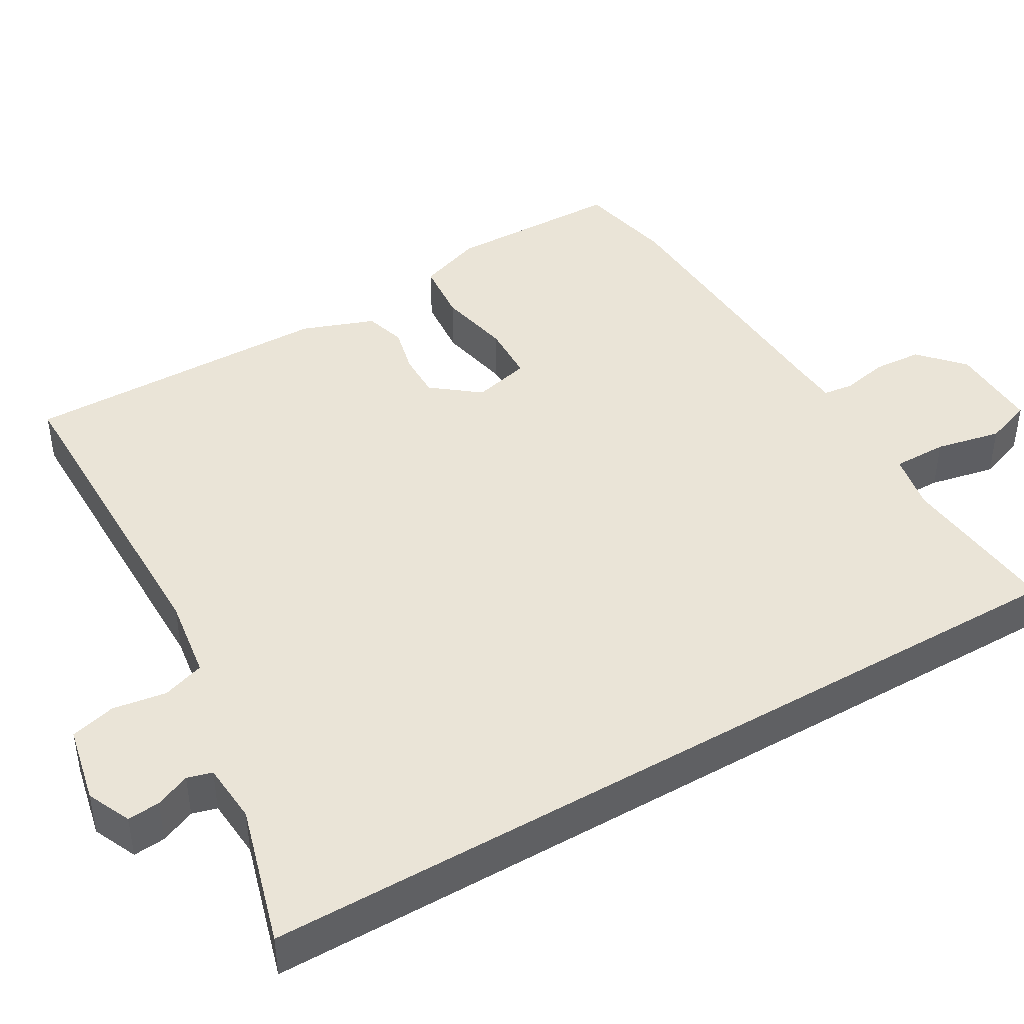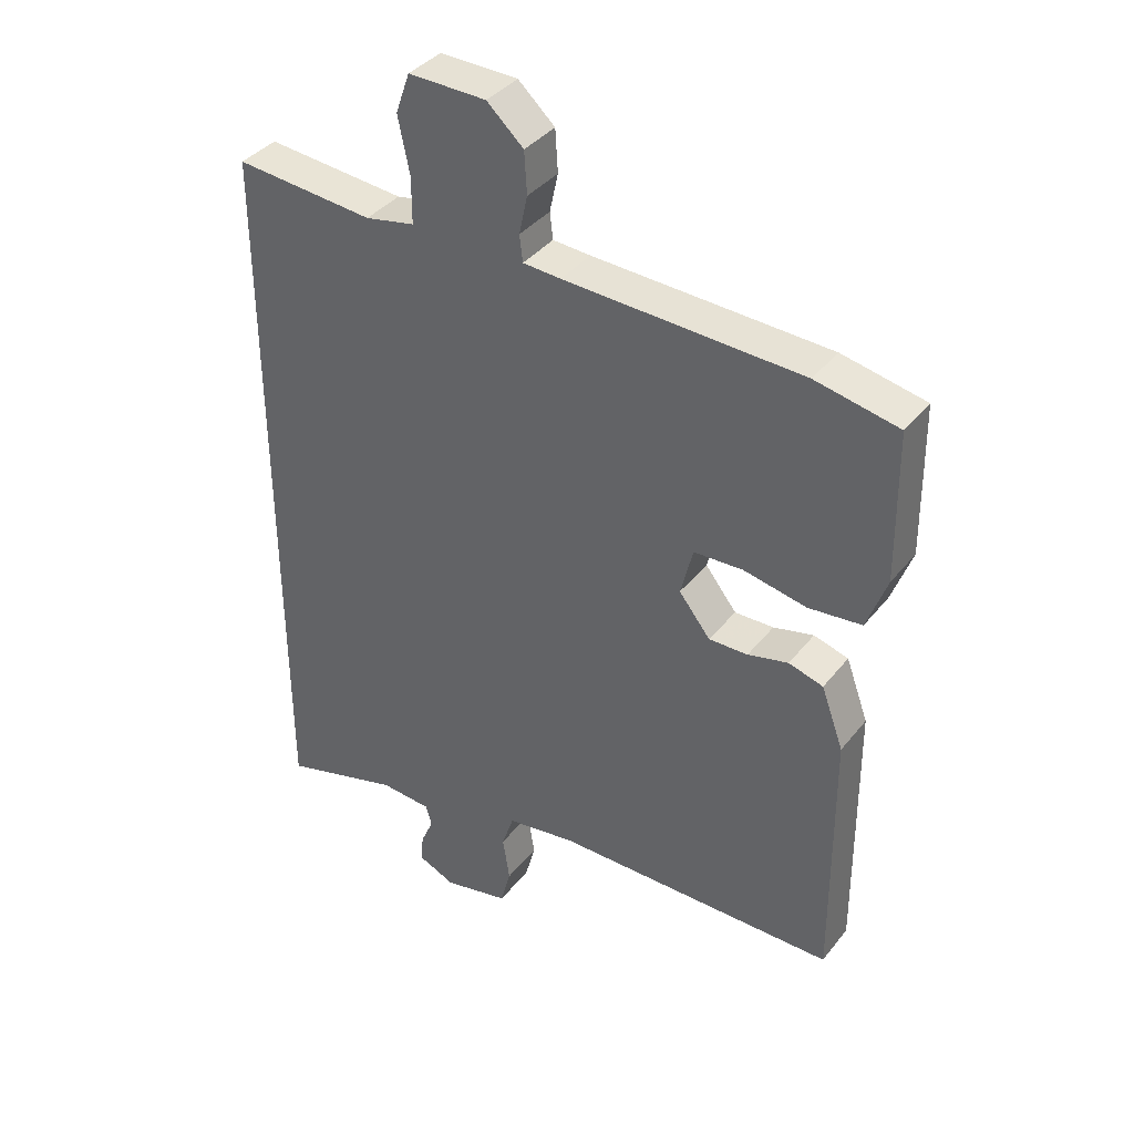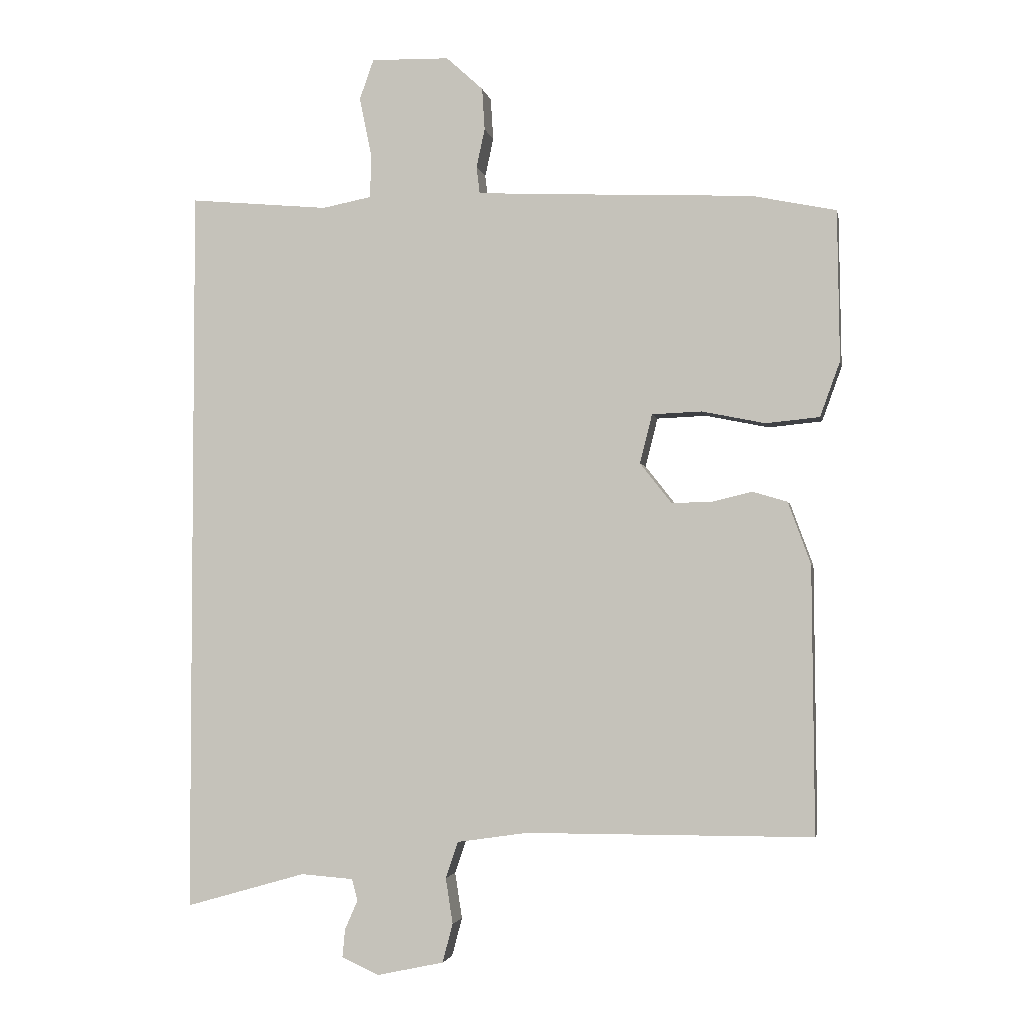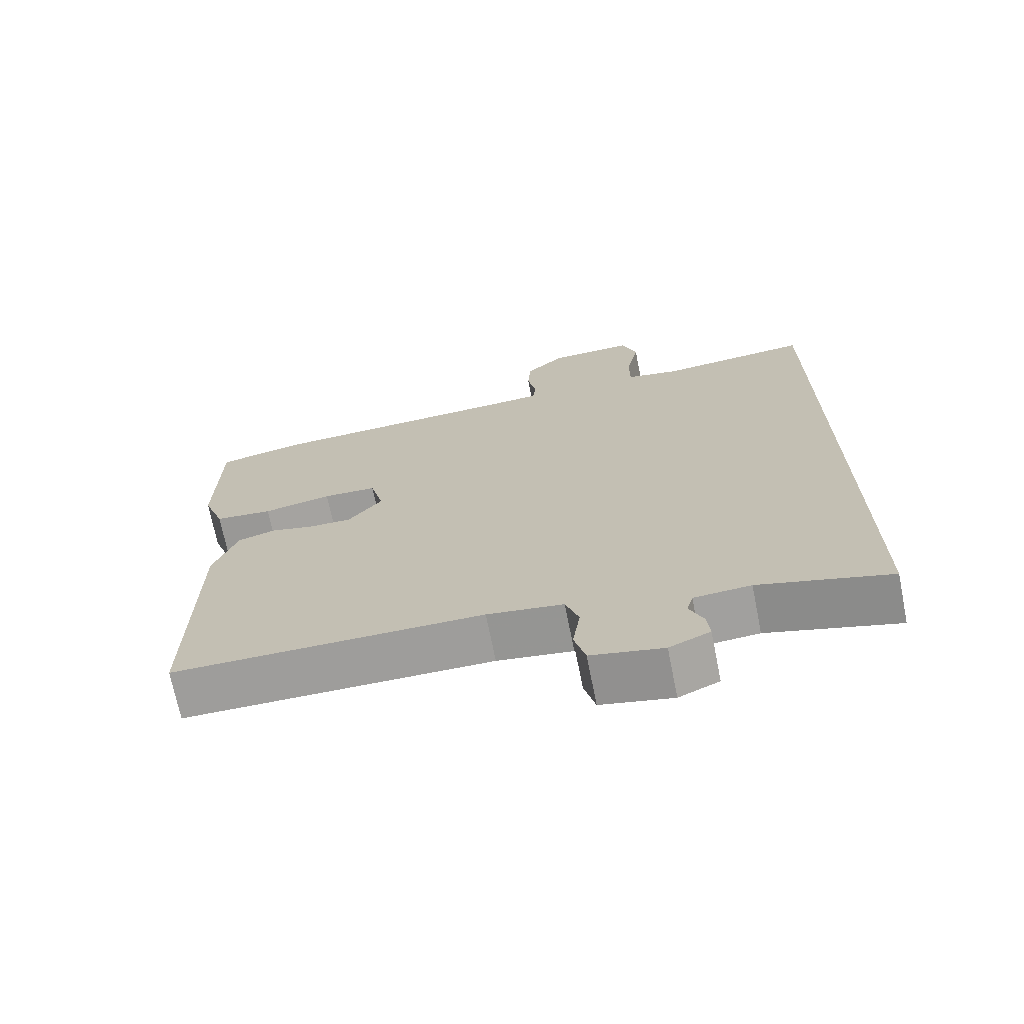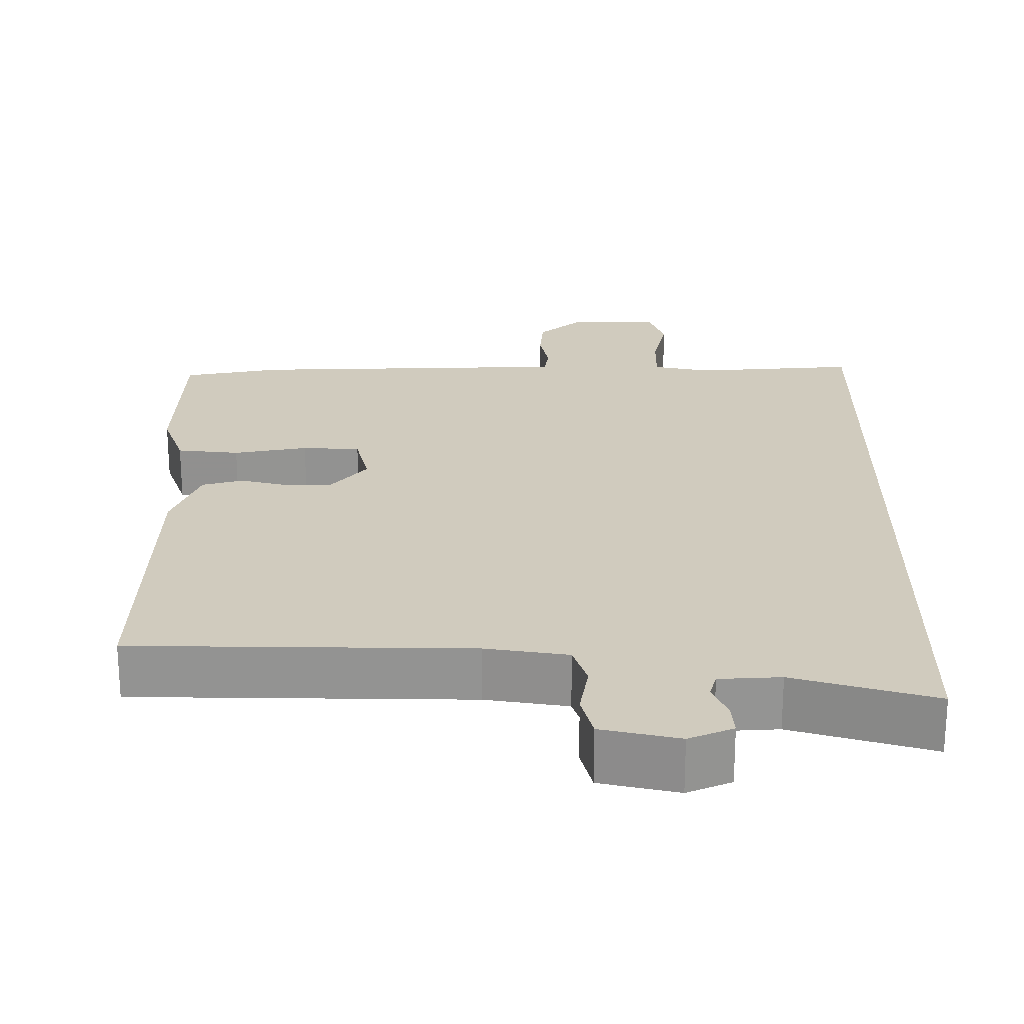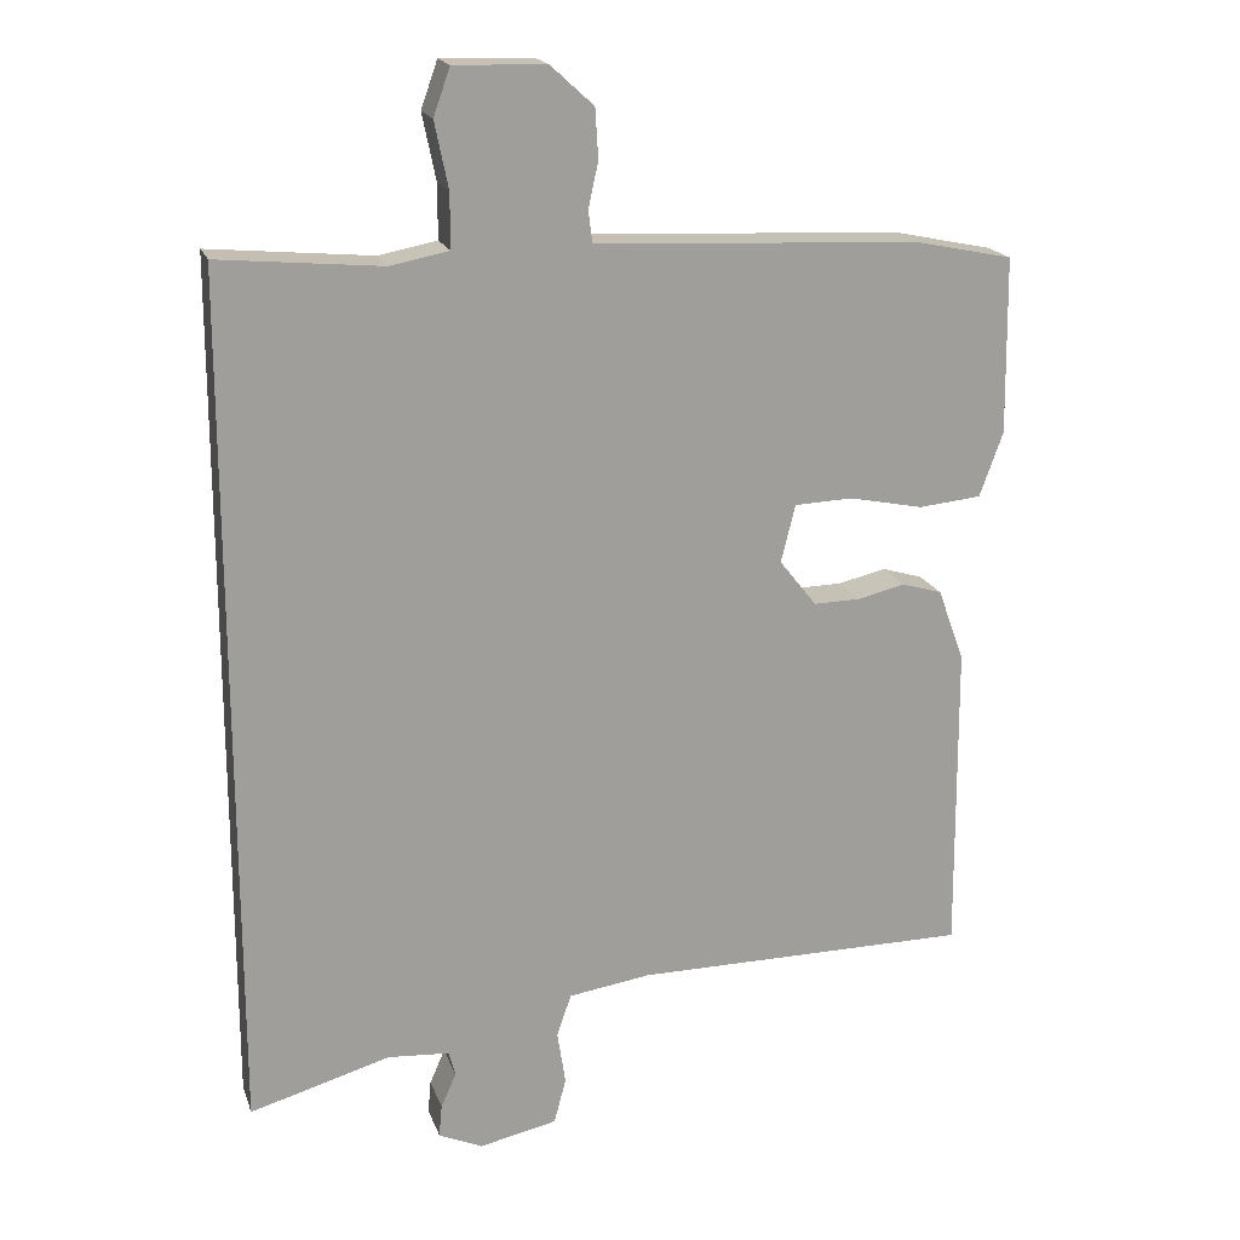
<metadata>
{"format":"obj","ext":"obj","renderer":"f3d","projection":"perspective","resolution":1024,"background":"white","views":[{"elev":43.7,"azim":-120.3,"up":"+Y"},{"elev":38.1,"azim":33.8,"up":"+Z"},{"elev":-3.1,"azim":10.7,"up":"+Z"},{"elev":-70.6,"azim":-168.7,"up":"+Z"},{"elev":23.3,"azim":-179.2,"up":"+Y"},{"elev":18.7,"azim":-16.2,"up":"+Z"}]}
</metadata>
<code>
v 0.4 0.07 0.521
v 0.53 0.07 0.494
v 0.533 0.07 0.261
v 0.502 0.07 0.176
v 0.419 0.07 0.168
v 0.321 0.07 0.188
v 0.244 0.07 0.185
v 0.225 0.07 0.109
v 0.274 0.07 0.047
v 0.335 0.07 0.048
v 0.398 0.07 0.063
v 0.452 0.07 0.047
v 0.487 0.07 -0.049
v 0.49 0.07 -0.462
v 0.046 0.07 -0.463
v -0.063 0.07 -0.479
v -0.082 0.07 -0.535
v -0.071 0.07 -0.606
v -0.087 0.07 -0.666
v -0.19 0.07 -0.688
v -0.248 0.07 -0.662
v -0.244 0.07 -0.619
v -0.224 0.07 -0.573
v -0.233 0.07 -0.54
v -0.314 0.07 -0.534
v -0.5 0.07 -0.587
v -0.5 0.07 0.547
v -0.284 0.07 0.527
v -0.207 0.07 0.542
v -0.207 0.07 0.614
v -0.225 0.07 0.701
v -0.203 0.07 0.763
v -0.082 0.07 0.76
v -0.025 0.07 0.708
v -0.021 0.07 0.643
v -0.034 0.07 0.583
v -0.029 0.07 0.542
v 0.03 0.07 0.538
v 0.4 0 0.521
v 0.53 0 0.494
v 0.533 0 0.261
v 0.502 0 0.176
v 0.419 0 0.168
v 0.321 0 0.188
v 0.244 0 0.185
v 0.225 0 0.109
v 0.274 0 0.047
v 0.335 0 0.048
v 0.398 0 0.063
v 0.452 0 0.047
v 0.487 0 -0.049
v 0.49 0 -0.462
v 0.046 0 -0.463
v -0.063 0 -0.479
v -0.082 0 -0.535
v -0.071 0 -0.606
v -0.087 0 -0.666
v -0.19 0 -0.688
v -0.248 0 -0.662
v -0.244 0 -0.619
v -0.224 0 -0.573
v -0.233 0 -0.54
v -0.314 0 -0.534
v -0.5 0 -0.587
v -0.5 0 0.547
v -0.284 0 0.527
v -0.207 0 0.542
v -0.207 0 0.614
v -0.225 0 0.701
v -0.203 0 0.763
v -0.082 0 0.76
v -0.025 0 0.708
v -0.021 0 0.643
v -0.034 0 0.583
v -0.029 0 0.542
v 0.03 0 0.538
f 33 34 35 36
f 33 36 37
f 30 31 32 33
f 29 30 33 37
f 28 29 37 38
f 25 26 27 28
f 24 25 28 38
f 20 21 22 23
f 17 18 19 20
f 16 17 20 23
f 12 13 14 15
f 10 11 12 15
f 9 10 15 16
f 8 9 16 23
f 3 4 5 6
f 3 6 7
f 2 3 7
f 1 2 7
f 38 1 7
f 23 24 38
f 7 8 23 38
f 74 73 72 71
f 75 74 71
f 71 70 69 68
f 75 71 68 67
f 76 75 67 66
f 66 65 64 63
f 76 66 63 62
f 61 60 59 58
f 58 57 56 55
f 61 58 55 54
f 53 52 51 50
f 53 50 49 48
f 54 53 48 47
f 61 54 47 46
f 44 43 42 41
f 45 44 41
f 45 41 40
f 45 40 39
f 45 39 76
f 76 62 61
f 76 61 46 45
f 1 39 40 2
f 2 40 41 3
f 3 41 42 4
f 4 42 43 5
f 5 43 44 6
f 6 44 45 7
f 7 45 46 8
f 8 46 47 9
f 9 47 48 10
f 10 48 49 11
f 11 49 50 12
f 12 50 51 13
f 13 51 52 14
f 14 52 53 15
f 15 53 54 16
f 16 54 55 17
f 17 55 56 18
f 18 56 57 19
f 19 57 58 20
f 20 58 59 21
f 21 59 60 22
f 22 60 61 23
f 23 61 62 24
f 24 62 63 25
f 25 63 64 26
f 26 64 65 27
f 27 65 66 28
f 28 66 67 29
f 29 67 68 30
f 30 68 69 31
f 31 69 70 32
f 32 70 71 33
f 33 71 72 34
f 34 72 73 35
f 35 73 74 36
f 36 74 75 37
f 37 75 76 38
f 38 76 39 1

</code>
